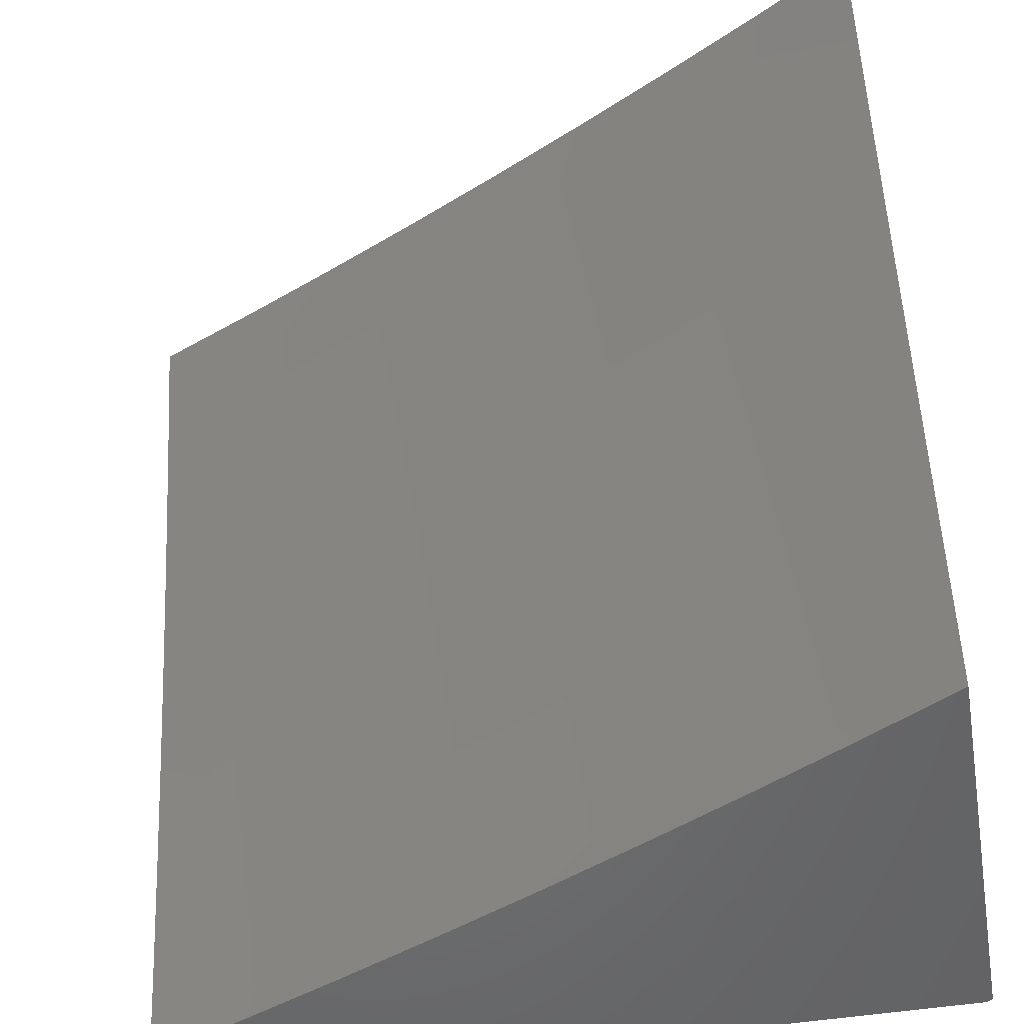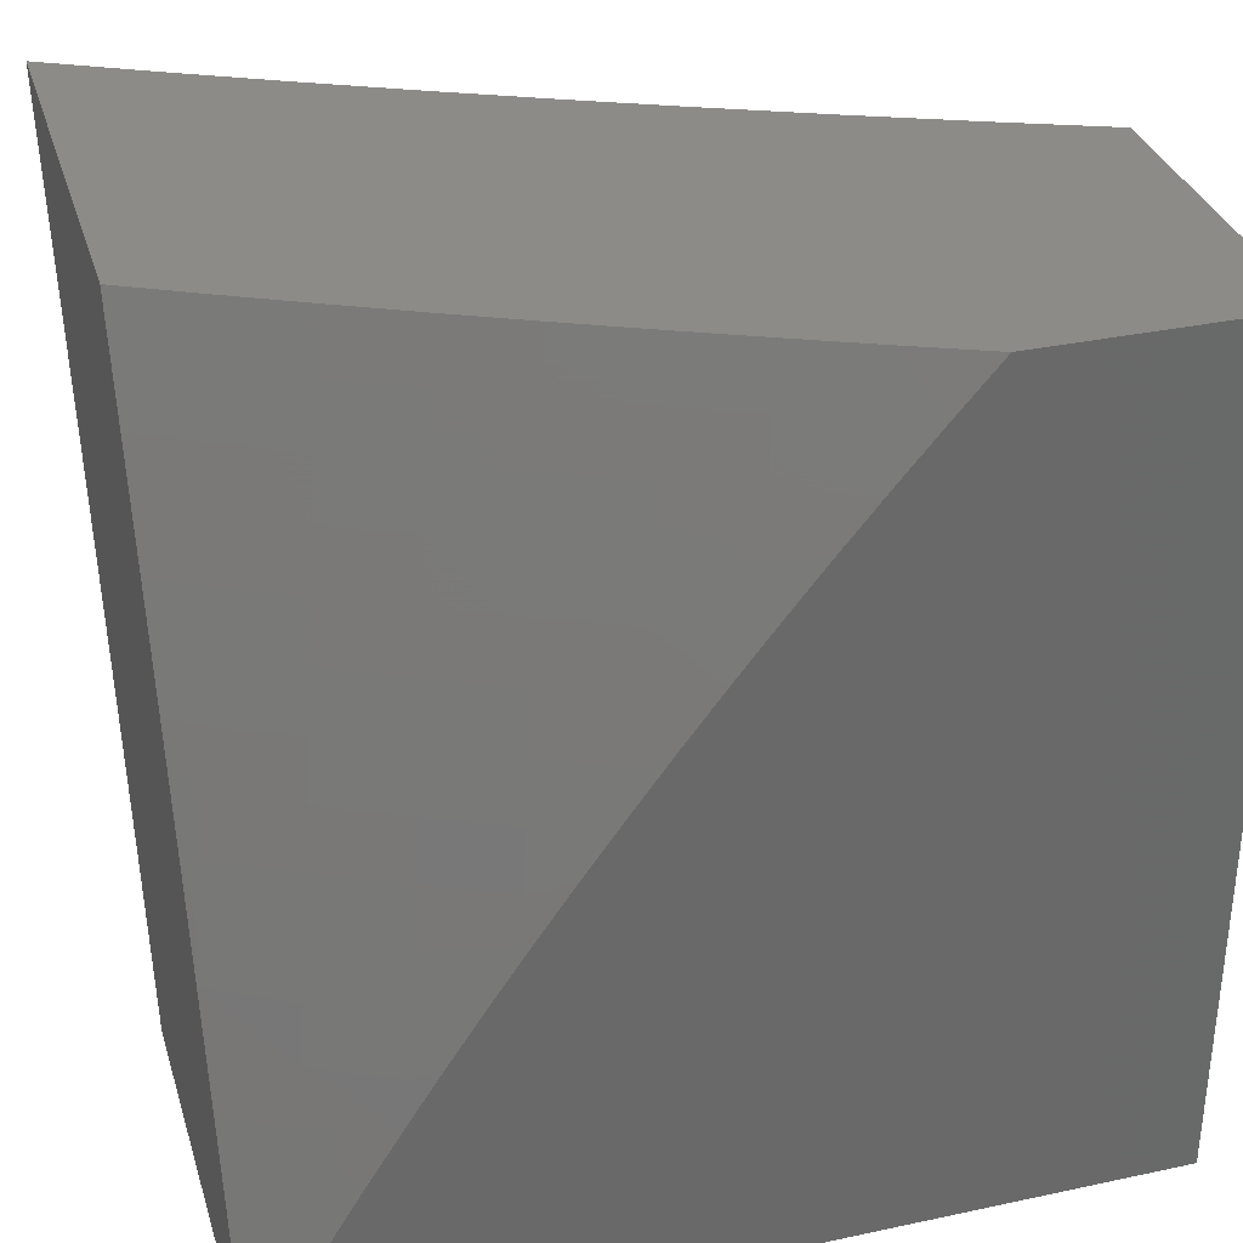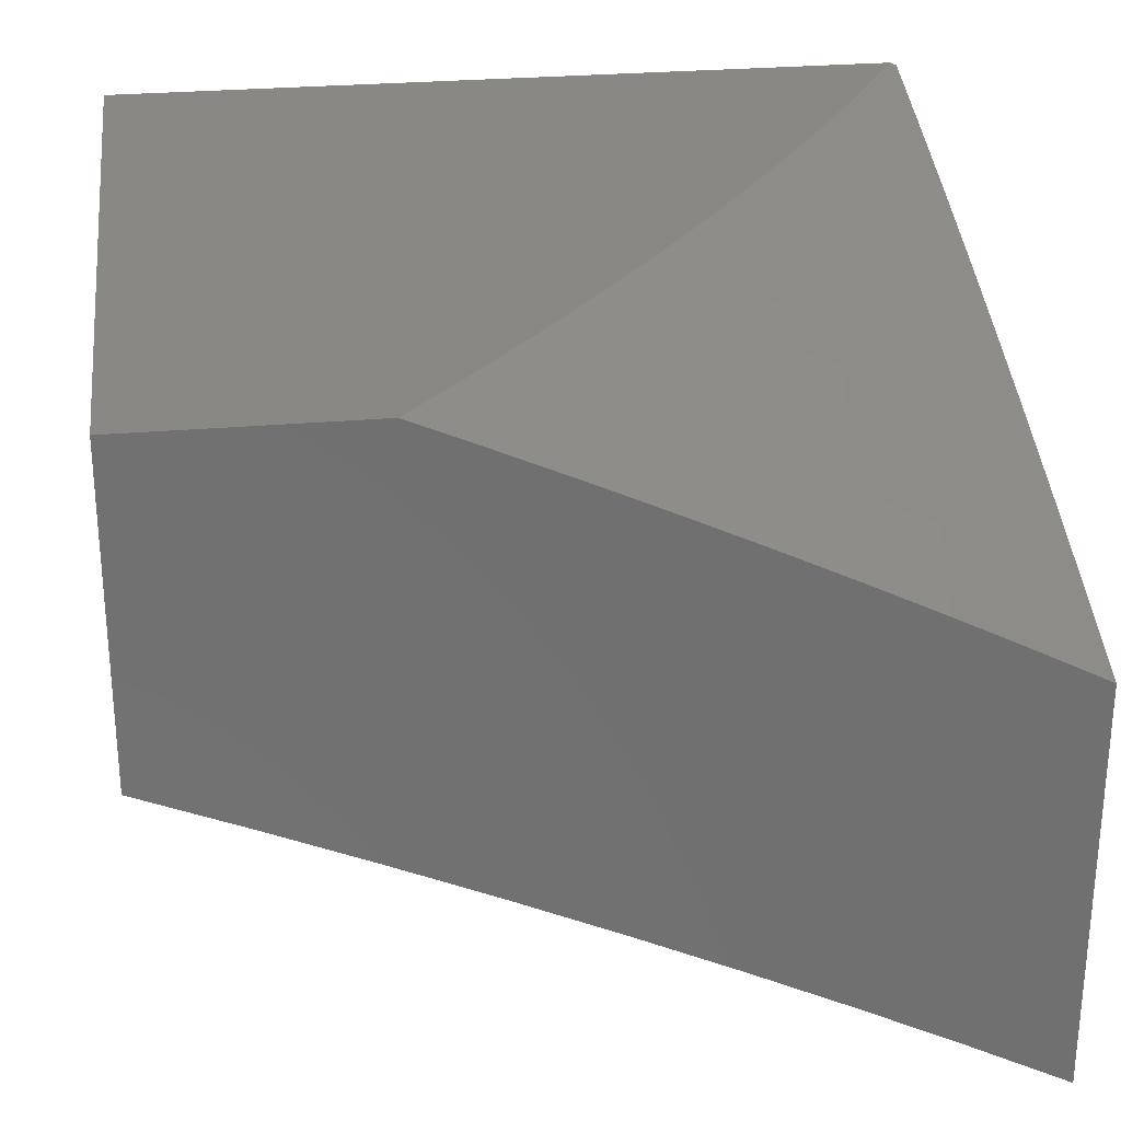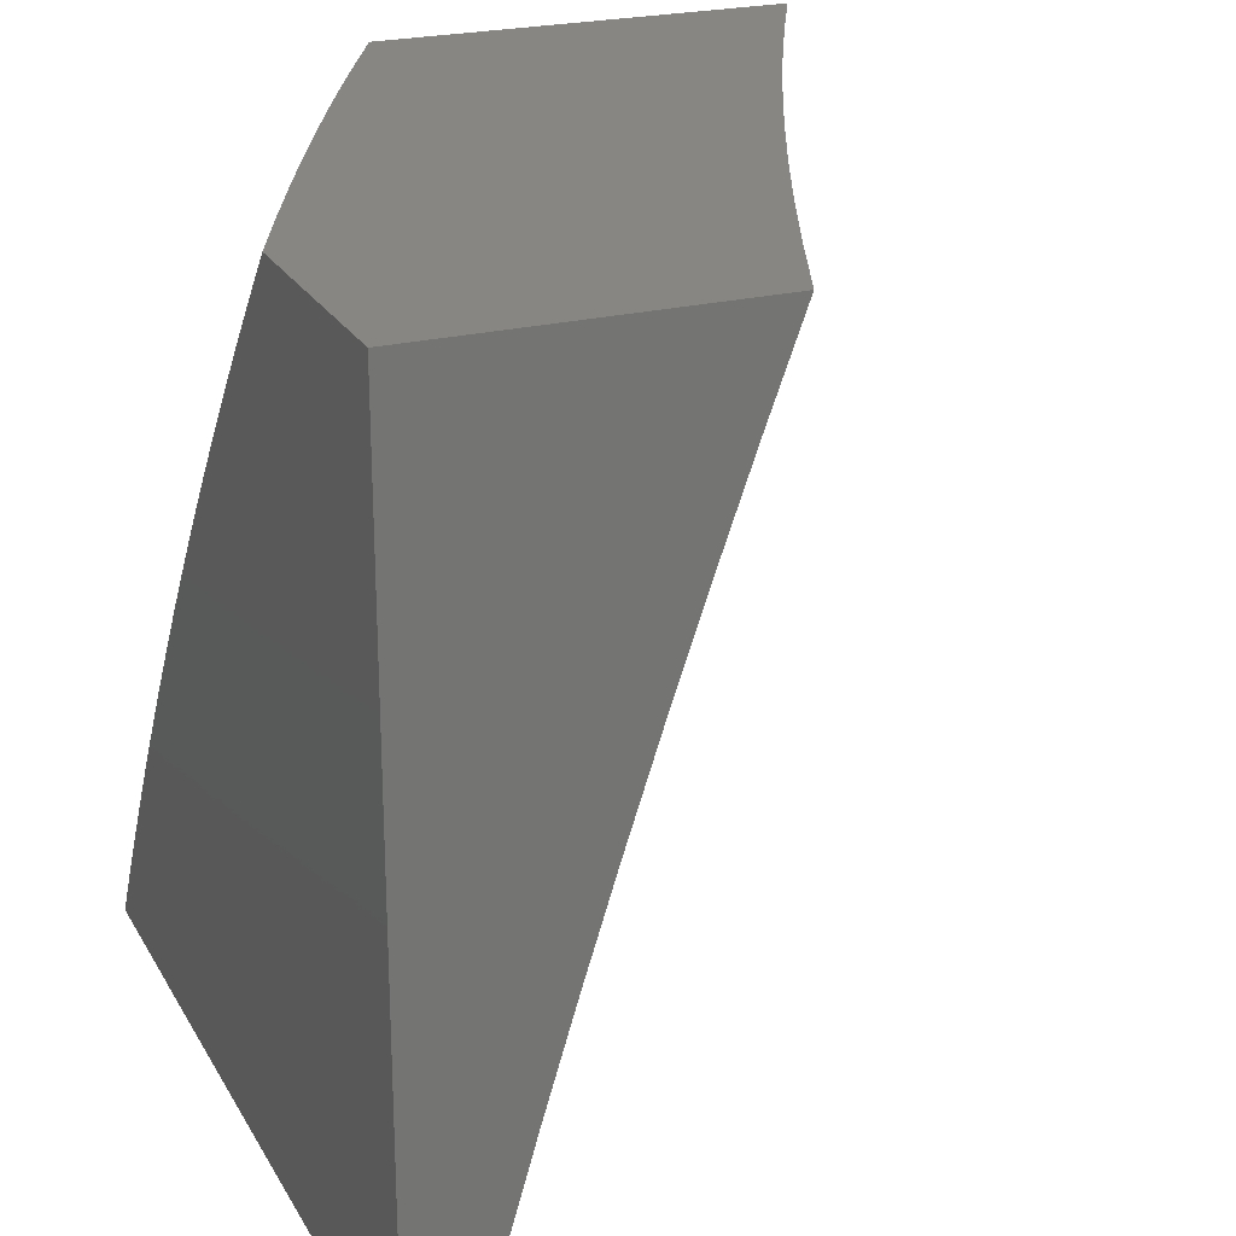
<metadata>
{"format":"stl","ext":"stl","renderer":"f3d","projection":"perspective","resolution":1024,"background":"white","views":[{"elev":-51.2,"azim":9.6,"up":"+Z"},{"elev":33.5,"azim":163.7,"up":"+Z"},{"elev":27.6,"azim":-7.7,"up":"+Y"},{"elev":23.4,"azim":-112.9,"up":"+Z"}]}
</metadata>
<code>
# stl→obj: 288 verts, 572 faces
v 4.127 9.885 3
v 4.142 9.871 3.031
v 4 9.935 3
v 4.139 9.863 3.063
v 4 9.9 3.127
v 4.136 9.856 3.094
v 4.132 9.848 3.125
v 4.276 9.789 3.125
v 4.273 9.782 3.157
v 4.416 9.72 3.157
v 4.413 9.713 3.188
v 4.556 9.65 3.188
v 4.552 9.642 3.219
v 4.694 9.576 3.219
v 4.69 9.569 3.25
v 4.832 9.501 3.25
v 4.828 9.493 3.282
v 4.969 9.424 3.282
v 4.964 9.416 3.313
v 5 9.417 3.253
v 5 9.377 3.379
v 4.254 9.834 3
v 4.286 9.812 3.031
v 4.283 9.804 3.063
v 4.427 9.743 3.063
v 4.423 9.736 3.094
v 4.566 9.672 3.094
v 4.563 9.665 3.125
v 4.705 9.599 3.125
v 4.702 9.592 3.157
v 4.843 9.524 3.157
v 4.839 9.517 3.188
v 4.981 9.447 3.188
v 4.977 9.439 3.219
v 4.973 9.431 3.25
v 4.38 9.781 3
v 4.43 9.75 3.031
v 4.57 9.68 3.063
v 4.709 9.607 3.094
v 4.847 9.532 3.125
v 4.985 9.454 3.157
v 5 9.455 3.127
v 4.505 9.726 3
v 4.573 9.687 3.031
v 4.713 9.614 3.063
v 4.851 9.539 3.094
v 4.989 9.461 3.125
v 4.63 9.67 3
v 4.716 9.621 3.031
v 4.855 9.546 3.063
v 4.992 9.469 3.094
v 4.754 9.612 3
v 4.858 9.553 3.031
v 4.996 9.476 3.063
v 4.877 9.553 3
v 5 9.492 3
v 5 9.335 3.504
v 4.948 9.384 3.438
v 4.952 9.392 3.407
v 4.956 9.4 3.376
v 4.816 9.47 3.376
v 4.82 9.478 3.344
v 4.679 9.545 3.344
v 4.683 9.553 3.313
v 4.541 9.618 3.313
v 4.545 9.626 3.282
v 4.402 9.689 3.282
v 4.406 9.697 3.25
v 4.263 9.758 3.25
v 4.266 9.766 3.219
v 4.123 9.825 3.219
v 4.126 9.833 3.188
v 4 9.863 3.253
v 5 9.292 3.629
v 4.93 9.351 3.563
v 4.934 9.359 3.532
v 4.939 9.368 3.501
v 4.799 9.437 3.501
v 4.803 9.445 3.47
v 4.663 9.512 3.47
v 4.667 9.521 3.438
v 4.525 9.586 3.438
v 4.529 9.594 3.407
v 4.387 9.657 3.407
v 4.391 9.665 3.376
v 4.249 9.726 3.376
v 4.252 9.734 3.344
v 4.109 9.793 3.344
v 4.112 9.801 3.313
v 4 9.825 3.378
v 5 9.248 3.753
v 4.912 9.316 3.688
v 4.921 9.334 3.626
v 4.79 9.42 3.563
v 4.795 9.428 3.532
v 4.654 9.495 3.532
v 4.659 9.504 3.501
v 4.518 9.569 3.501
v 4.522 9.577 3.47
v 4.38 9.64 3.47
v 4.384 9.648 3.438
v 4.241 9.709 3.438
v 4.245 9.717 3.407
v 4.102 9.776 3.407
v 4.106 9.784 3.376
v 5 9.202 3.877
v 4.893 9.281 3.813
v 4.902 9.299 3.751
v 4.773 9.385 3.688
v 4.782 9.403 3.626
v 4.642 9.47 3.626
v 4.65 9.487 3.563
v 4.509 9.552 3.563
v 4.514 9.56 3.532
v 4.372 9.623 3.532
v 4.376 9.631 3.501
v 4.234 9.692 3.501
v 4.238 9.701 3.47
v 4.095 9.759 3.47
v 4.098 9.768 3.438
v 4 9.786 3.504
v 5 9.154 4
v 4.873 9.244 3.938
v 4.883 9.262 3.875
v 4.754 9.349 3.813
v 4.764 9.367 3.751
v 4.624 9.434 3.751
v 4.633 9.452 3.688
v 4.493 9.516 3.688
v 4.501 9.534 3.626
v 4.36 9.597 3.626
v 4.368 9.614 3.563
v 4.226 9.675 3.563
v 4.23 9.683 3.532
v 4.088 9.742 3.532
v 4.091 9.75 3.501
v 4.878 9.217 4
v 4.754 9.279 4
v 4.735 9.312 3.938
v 4.631 9.338 4
v 4.597 9.378 3.938
v 4.506 9.396 4
v 4.458 9.442 3.938
v 4.38 9.453 4
v 4.318 9.504 3.938
v 4.254 9.508 4
v 4.178 9.564 3.938
v 4.128 9.561 4
v 4.037 9.621 3.938
v 4 9.613 4
v 4 9.658 3.877
v 4 9.702 3.753
v 4.053 9.66 3.813
v 4.045 9.641 3.875
v 4 9.745 3.629
v 4.069 9.697 3.688
v 4.061 9.679 3.751
v 4.195 9.602 3.813
v 4.186 9.583 3.875
v 4.327 9.523 3.875
v 4.084 9.733 3.563
v 4.077 9.715 3.626
v 4.211 9.639 3.688
v 4.203 9.621 3.751
v 4.344 9.561 3.751
v 4.335 9.542 3.813
v 4.476 9.48 3.813
v 4.467 9.461 3.875
v 4.606 9.397 3.875
v 4.28 9.797 3.094
v 4.129 9.84 3.157
v 4.27 9.774 3.188
v 4.119 9.817 3.25
v 4.116 9.809 3.282
v 4.256 9.742 3.313
v 4.395 9.673 3.344
v 4.533 9.602 3.376
v 4.671 9.529 3.407
v 4.807 9.453 3.438
v 4.943 9.376 3.47
v 4.259 9.75 3.282
v 4.219 9.657 3.626
v 4.42 9.728 3.125
v 4.409 9.705 3.219
v 4.548 9.634 3.25
v 4.687 9.561 3.282
v 4.824 9.486 3.313
v 4.96 9.408 3.344
v 4.399 9.681 3.313
v 4.352 9.579 3.688
v 4.559 9.657 3.157
v 4.537 9.61 3.344
v 4.484 9.498 3.751
v 4.698 9.584 3.188
v 4.675 9.537 3.376
v 4.615 9.416 3.813
v 4.836 9.509 3.219
v 4.812 9.462 3.407
v 4.745 9.331 3.875
v 4.992 10 3
v 4.954 10 3.067
v 5 9.996 3
v 5 9.96 3.127
v 4.94 9.99 3.125
v 4.933 9.975 3.188
v 4.915 10 3.133
v 4.875 10 3.198
v 4.925 9.96 3.25
v 4.834 10 3.263
v 4.918 9.944 3.313
v 4.826 9.989 3.313
v 4.818 9.973 3.376
v 4.793 10 3.328
v 4.75 10 3.392
v 4.81 9.956 3.438
v 4.707 10 3.455
v 4.711 9.983 3.501
v 4.663 10 3.518
v 4.703 9.966 3.563
v 4.618 10 3.581
v 4.695 9.949 3.626
v 4.604 9.991 3.626
v 4.596 9.973 3.688
v 4.572 10 3.643
v 4.525 10 3.704
v 4.478 10 3.764
v 4.497 9.997 3.751
v 4.588 9.955 3.751
v 4.686 9.931 3.688
v 4.786 9.905 3.626
v 4.794 9.923 3.563
v 4.885 9.878 3.563
v 4.894 9.895 3.501
v 4.984 9.85 3.501
v 4.992 9.866 3.438
v 5 9.841 3.504
v 5 9.882 3.379
v 4.489 9.978 3.813
v 4.43 10 3.824
v 4.48 9.959 3.875
v 4.389 10 3.875
v 4.381 9.98 3.938
v 4.381 10 3.883
v 4.332 10 3.942
v 4.281 10 4
v 4.372 9.96 4
v 4.472 9.94 3.938
v 4.463 9.92 4
v 4.562 9.899 3.938
v 4.554 9.879 4
v 4.652 9.857 3.938
v 4.644 9.837 4
v 4.742 9.814 3.938
v 4.733 9.794 4
v 4.832 9.77 3.938
v 4.823 9.75 4
v 4.921 9.725 3.938
v 4.912 9.706 4
v 5 9.661 4
v 5 9.708 3.877
v 4.931 9.744 3.875
v 4.841 9.789 3.875
v 4.751 9.833 3.875
v 4.661 9.876 3.875
v 4.57 9.918 3.875
v 4.94 9.762 3.813
v 5 9.754 3.753
v 4.949 9.78 3.751
v 4.958 9.798 3.688
v 4.859 9.825 3.751
v 4.868 9.843 3.688
v 4.769 9.87 3.751
v 4.777 9.888 3.688
v 4.678 9.913 3.751
v 5 9.798 3.629
v 4.967 9.816 3.626
v 4.877 9.861 3.626
v 4.975 9.833 3.563
v 5 9.921 3.253
v 4.91 9.928 3.376
v 4.902 9.912 3.438
v 4.802 9.94 3.501
v 4.85 9.807 3.813
v 4.76 9.851 3.813
v 4.669 9.895 3.813
v 4.579 9.937 3.813
v 4 10 4
v 4 10 3
f 1 2 3
f 3 2 4
f 3 4 5
f 5 4 6
f 5 6 7
f 7 6 8
f 7 8 9
f 9 8 10
f 9 10 11
f 11 10 12
f 11 12 13
f 13 12 14
f 13 14 15
f 15 14 16
f 15 16 17
f 17 16 18
f 17 18 19
f 19 18 20
f 19 20 21
f 1 22 2
f 2 22 23
f 2 23 24
f 24 23 25
f 24 25 26
f 26 25 27
f 26 27 28
f 28 27 29
f 28 29 30
f 30 29 31
f 30 31 32
f 32 31 33
f 32 33 34
f 34 33 20
f 34 20 35
f 35 20 18
f 35 18 16
f 22 36 23
f 23 36 37
f 23 37 25
f 25 37 38
f 25 38 27
f 27 38 39
f 27 39 29
f 29 39 40
f 29 40 31
f 31 40 41
f 31 41 33
f 33 41 42
f 33 42 20
f 36 43 37
f 37 43 44
f 37 44 38
f 38 44 45
f 38 45 39
f 39 45 46
f 39 46 40
f 40 46 47
f 40 47 41
f 41 47 42
f 43 48 44
f 44 48 49
f 44 49 45
f 45 49 50
f 45 50 46
f 46 50 51
f 46 51 47
f 47 51 42
f 48 52 49
f 49 52 53
f 49 53 50
f 50 53 54
f 50 54 51
f 51 54 42
f 52 55 53
f 53 55 54
f 55 56 54
f 54 56 42
f 57 58 21
f 21 58 59
f 21 59 60
f 60 59 61
f 60 61 62
f 62 61 63
f 62 63 64
f 64 63 65
f 64 65 66
f 66 65 67
f 66 67 68
f 68 67 69
f 68 69 70
f 70 69 71
f 70 71 72
f 72 71 73
f 72 73 5
f 74 75 57
f 57 75 76
f 57 76 77
f 77 76 78
f 77 78 79
f 79 78 80
f 79 80 81
f 81 80 82
f 81 82 83
f 83 82 84
f 83 84 85
f 85 84 86
f 85 86 87
f 87 86 88
f 87 88 89
f 89 88 90
f 89 90 73
f 91 92 74
f 74 92 93
f 74 93 75
f 75 93 94
f 75 94 95
f 95 94 96
f 95 96 97
f 97 96 98
f 97 98 99
f 99 98 100
f 99 100 101
f 101 100 102
f 101 102 103
f 103 102 104
f 103 104 105
f 105 104 90
f 105 90 88
f 106 107 91
f 91 107 108
f 91 108 92
f 92 108 109
f 92 109 110
f 110 109 111
f 110 111 112
f 112 111 113
f 112 113 114
f 114 113 115
f 114 115 116
f 116 115 117
f 116 117 118
f 118 117 119
f 118 119 120
f 120 119 121
f 120 121 90
f 122 123 106
f 106 123 124
f 106 124 107
f 107 124 125
f 107 125 126
f 126 125 127
f 126 127 128
f 128 127 129
f 128 129 130
f 130 129 131
f 130 131 132
f 132 131 133
f 132 133 134
f 134 133 135
f 134 135 136
f 136 135 121
f 136 121 119
f 122 137 123
f 123 137 138
f 123 138 139
f 139 138 140
f 139 140 141
f 141 140 142
f 141 142 143
f 143 142 144
f 143 144 145
f 145 144 146
f 145 146 147
f 147 146 148
f 147 148 149
f 149 148 150
f 149 150 151
f 152 153 151
f 151 153 154
f 151 154 149
f 149 154 147
f 155 156 152
f 152 156 157
f 152 157 153
f 153 157 158
f 153 158 159
f 159 158 160
f 159 160 145
f 145 160 143
f 121 161 155
f 155 161 162
f 155 162 156
f 156 162 163
f 156 163 164
f 164 163 165
f 164 165 166
f 166 165 167
f 166 167 168
f 168 167 169
f 168 169 141
f 141 169 139
f 2 24 4
f 4 24 170
f 4 170 6
f 6 170 8
f 72 5 171
f 171 5 7
f 171 7 9
f 72 171 172
f 172 171 9
f 172 9 11
f 71 173 73
f 73 173 174
f 73 174 89
f 89 174 175
f 89 175 87
f 87 175 176
f 87 176 85
f 85 176 177
f 85 177 83
f 83 177 178
f 83 178 81
f 81 178 179
f 81 179 79
f 79 179 180
f 79 180 77
f 77 180 57
f 71 69 173
f 173 69 181
f 173 181 174
f 174 181 175
f 120 90 104
f 103 105 86
f 86 105 88
f 118 120 102
f 102 120 104
f 161 121 135
f 134 136 117
f 117 136 119
f 135 133 161
f 161 133 182
f 161 182 162
f 162 182 163
f 158 157 164
f 164 157 156
f 147 154 159
f 159 154 153
f 24 26 170
f 170 26 183
f 170 183 8
f 8 183 10
f 72 172 70
f 70 172 184
f 70 184 68
f 68 184 185
f 68 185 66
f 66 185 186
f 66 186 64
f 64 186 187
f 64 187 62
f 62 187 188
f 62 188 60
f 60 188 21
f 184 172 11
f 69 67 181
f 181 67 189
f 181 189 175
f 175 189 176
f 101 103 84
f 84 103 86
f 116 118 100
f 100 118 102
f 132 134 115
f 115 134 117
f 133 131 182
f 182 131 190
f 182 190 163
f 163 190 165
f 160 158 166
f 166 158 164
f 145 147 159
f 26 28 183
f 183 28 191
f 183 191 10
f 10 191 12
f 185 184 13
f 13 184 11
f 67 65 189
f 189 65 192
f 189 192 176
f 176 192 177
f 99 101 82
f 82 101 84
f 114 116 98
f 98 116 100
f 130 132 113
f 113 132 115
f 131 129 190
f 190 129 193
f 190 193 165
f 165 193 167
f 143 160 168
f 168 160 166
f 28 30 191
f 191 30 194
f 191 194 12
f 12 194 14
f 186 185 15
f 15 185 13
f 65 63 192
f 192 63 195
f 192 195 177
f 177 195 178
f 97 99 80
f 80 99 82
f 112 114 96
f 96 114 98
f 128 130 111
f 111 130 113
f 129 127 193
f 193 127 196
f 193 196 167
f 167 196 169
f 141 143 168
f 30 32 194
f 194 32 197
f 194 197 14
f 14 197 16
f 187 186 17
f 17 186 15
f 63 61 195
f 195 61 198
f 195 198 178
f 178 198 179
f 95 97 78
f 78 97 80
f 110 112 94
f 94 112 96
f 126 128 109
f 109 128 111
f 127 125 196
f 196 125 199
f 196 199 169
f 169 199 139
f 35 16 197
f 35 197 34
f 34 197 32
f 188 187 19
f 19 187 17
f 61 59 198
f 198 59 58
f 198 58 179
f 179 58 180
f 75 95 76
f 76 95 78
f 92 110 93
f 93 110 94
f 107 126 108
f 108 126 109
f 123 139 199
f 123 199 124
f 124 199 125
f 21 188 19
f 57 180 58
f 200 201 202
f 202 201 203
f 203 201 204
f 203 204 205
f 205 204 206
f 205 206 207
f 201 206 204
f 205 207 208
f 208 207 209
f 208 209 210
f 210 209 211
f 210 211 212
f 212 211 213
f 212 213 214
f 209 213 211
f 212 214 215
f 215 214 216
f 215 216 217
f 217 216 218
f 217 218 219
f 219 218 220
f 219 220 221
f 221 220 222
f 221 222 223
f 223 222 224
f 223 224 225
f 220 224 222
f 226 227 225
f 225 227 228
f 225 228 223
f 223 228 229
f 223 229 221
f 221 229 230
f 221 230 231
f 231 230 232
f 231 232 233
f 233 232 234
f 233 234 235
f 235 234 236
f 235 236 237
f 227 226 238
f 238 226 239
f 238 239 240
f 240 239 241
f 240 241 242
f 242 241 243
f 242 243 244
f 239 243 241
f 245 246 244
f 244 246 242
f 242 246 247
f 247 246 248
f 247 248 249
f 249 248 250
f 249 250 251
f 251 250 252
f 251 252 253
f 253 252 254
f 253 254 255
f 255 254 256
f 255 256 257
f 257 256 258
f 257 258 259
f 259 260 257
f 257 260 261
f 257 261 255
f 255 261 262
f 255 262 253
f 253 262 263
f 253 263 251
f 251 263 264
f 251 264 249
f 249 264 265
f 249 265 247
f 247 265 240
f 247 240 242
f 261 260 266
f 266 260 267
f 266 267 268
f 268 267 269
f 268 269 270
f 270 269 271
f 270 271 272
f 272 271 273
f 272 273 274
f 274 273 229
f 274 229 228
f 267 275 269
f 269 275 276
f 269 276 271
f 271 276 277
f 271 277 273
f 273 277 230
f 273 230 229
f 276 275 278
f 278 275 236
f 278 236 234
f 279 210 237
f 237 210 280
f 237 280 281
f 281 280 215
f 281 215 282
f 282 215 217
f 282 217 219
f 203 205 279
f 279 205 208
f 279 208 210
f 235 237 281
f 215 280 212
f 212 280 210
f 235 281 233
f 233 281 282
f 233 282 231
f 231 282 219
f 231 219 221
f 278 234 232
f 276 278 277
f 277 278 232
f 277 232 230
f 266 268 283
f 283 268 270
f 283 270 284
f 284 270 272
f 284 272 285
f 285 272 274
f 285 274 286
f 286 274 228
f 286 228 238
f 238 228 227
f 261 266 262
f 262 266 283
f 262 283 263
f 263 283 284
f 263 284 264
f 264 284 285
f 264 285 265
f 265 285 286
f 265 286 240
f 240 286 238
f 245 244 287
f 287 244 243
f 287 243 239
f 287 239 288
f 288 239 226
f 288 226 225
f 225 224 288
f 288 224 220
f 288 220 218
f 218 216 288
f 288 216 214
f 288 214 213
f 213 209 288
f 288 209 207
f 288 207 206
f 206 201 288
f 288 201 200
f 122 106 259
f 259 106 91
f 259 91 260
f 260 91 74
f 260 74 267
f 267 74 57
f 267 57 275
f 275 57 21
f 275 21 236
f 236 21 20
f 236 20 237
f 237 20 42
f 237 42 279
f 279 42 56
f 279 56 203
f 203 56 202
f 56 55 202
f 202 55 52
f 202 52 48
f 48 43 202
f 202 43 200
f 200 43 36
f 200 36 22
f 22 1 200
f 200 1 288
f 288 1 3
f 287 150 245
f 245 150 148
f 245 148 246
f 246 148 248
f 248 148 146
f 248 146 250
f 250 146 144
f 250 144 252
f 252 144 254
f 254 144 142
f 254 142 256
f 256 142 140
f 256 140 258
f 258 140 138
f 258 138 259
f 259 138 137
f 259 137 122
f 3 5 288
f 288 5 287
f 287 5 73
f 287 73 90
f 90 121 287
f 287 121 155
f 287 155 152
f 152 151 287
f 287 151 150

</code>
